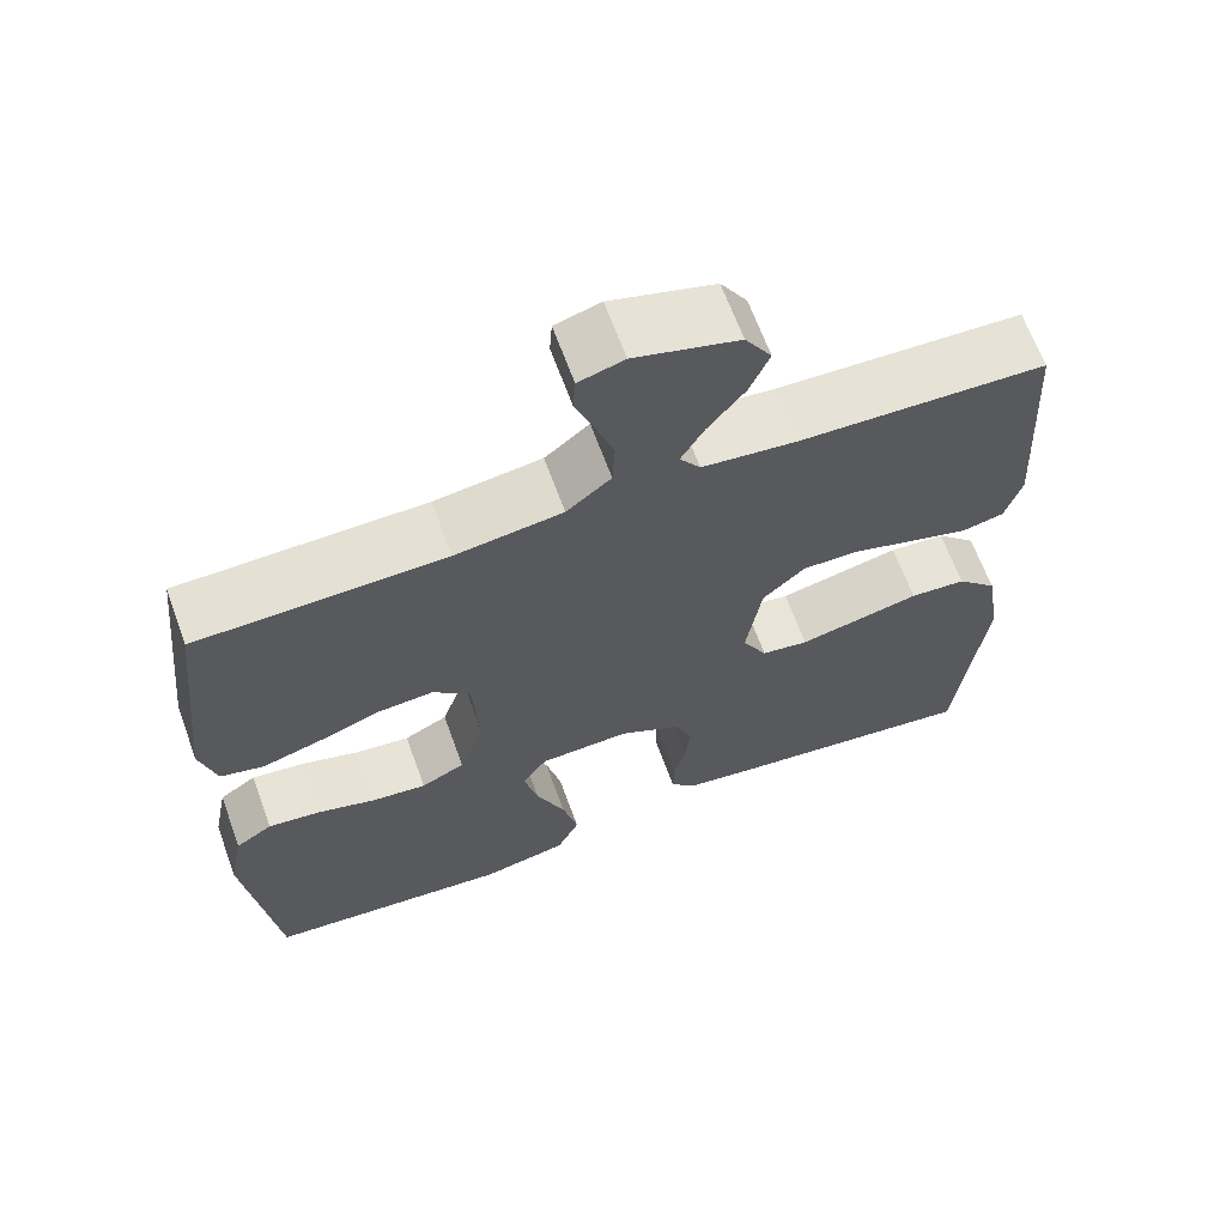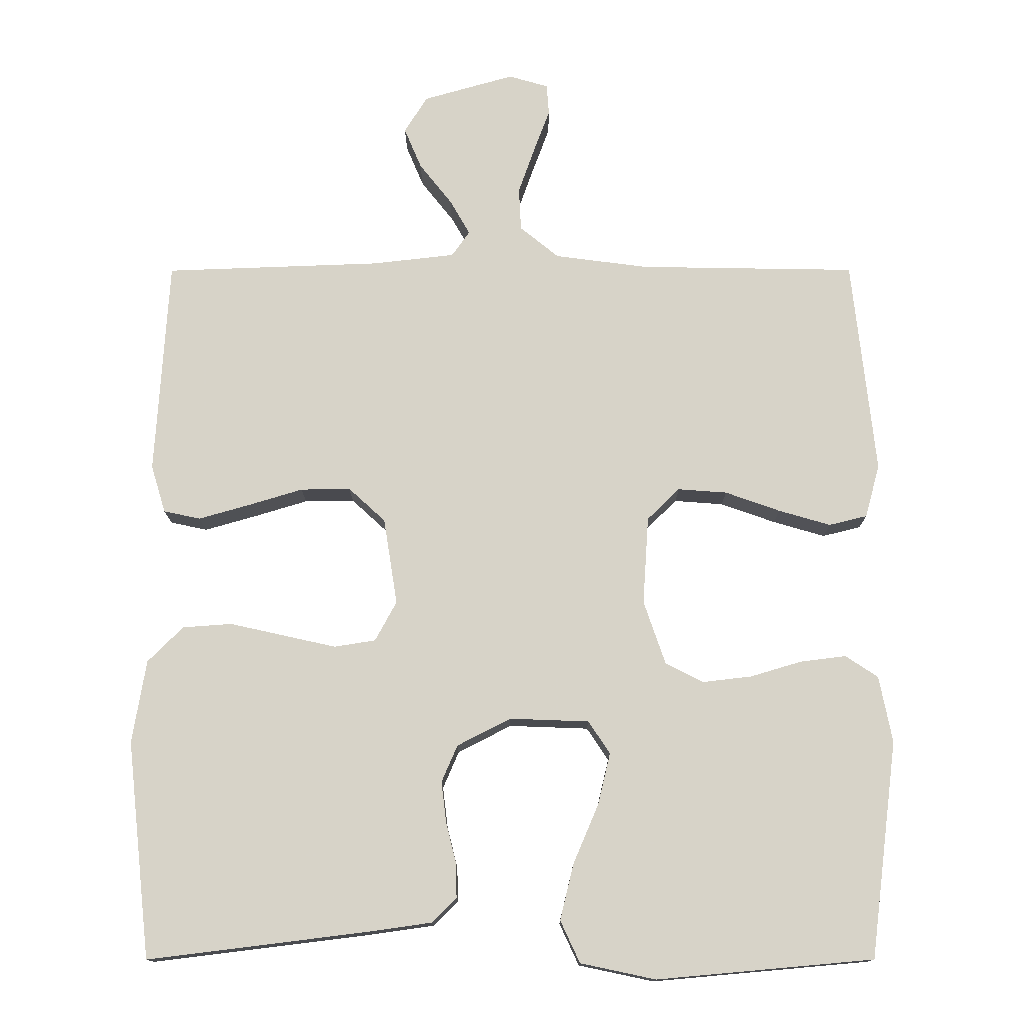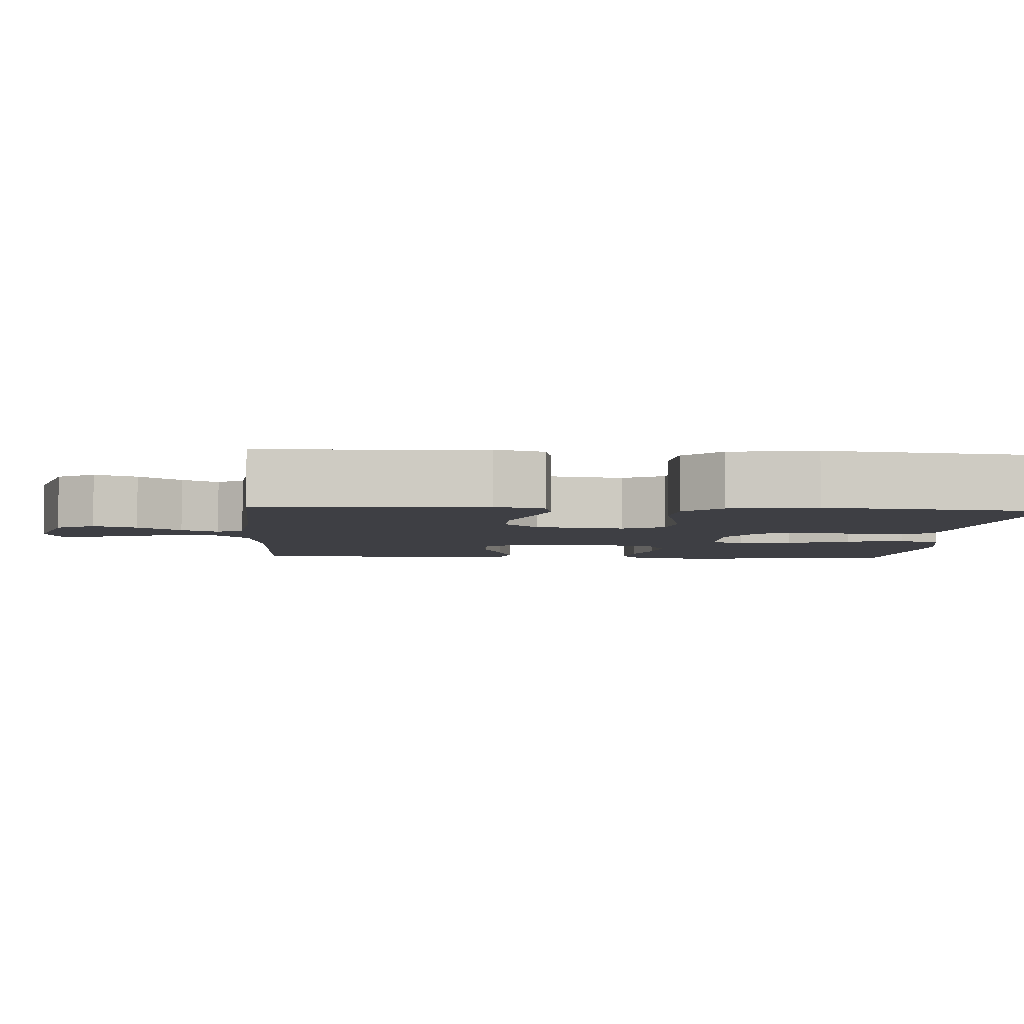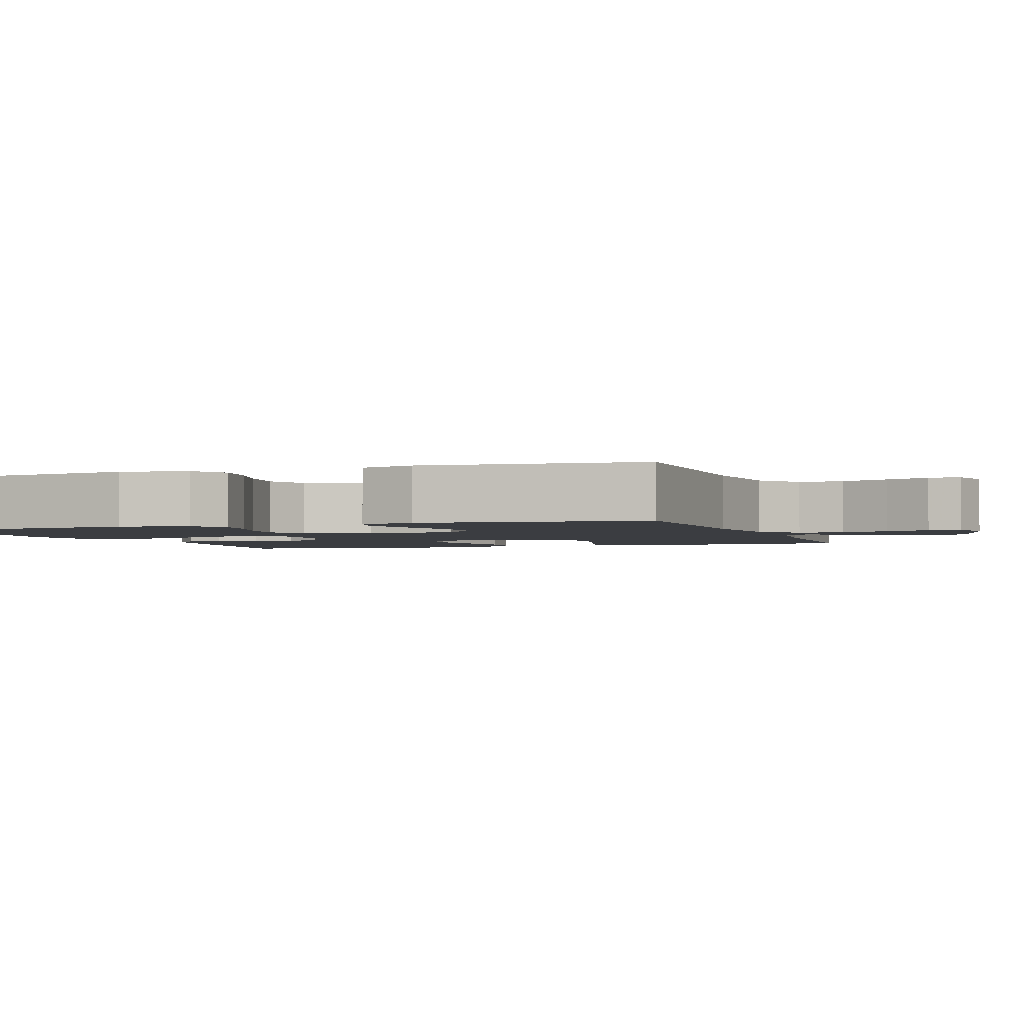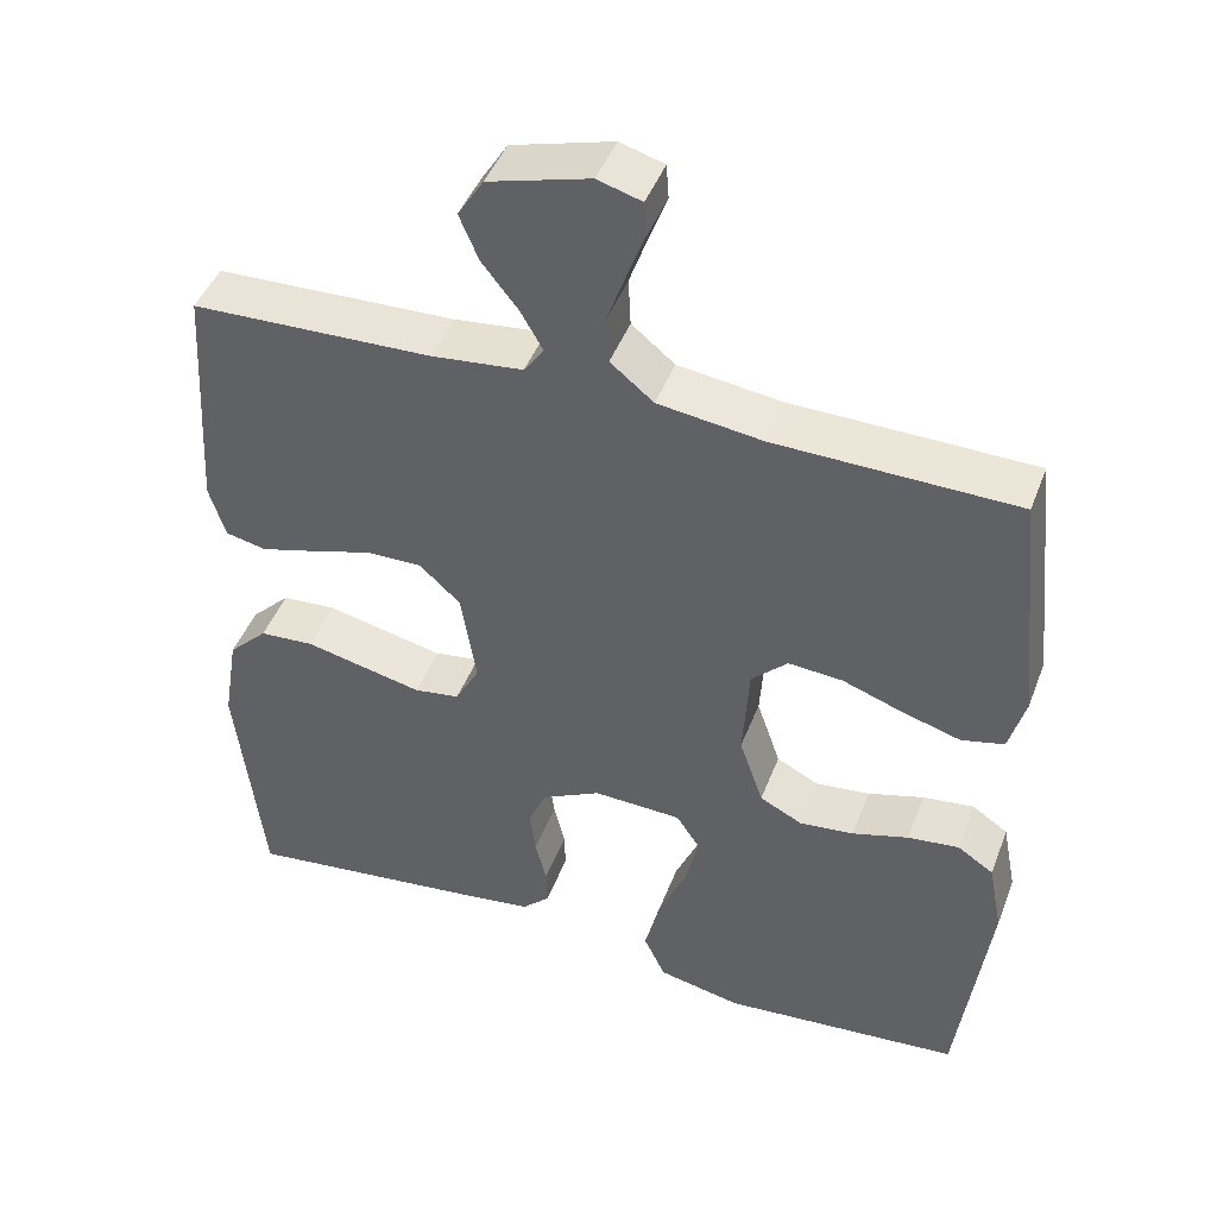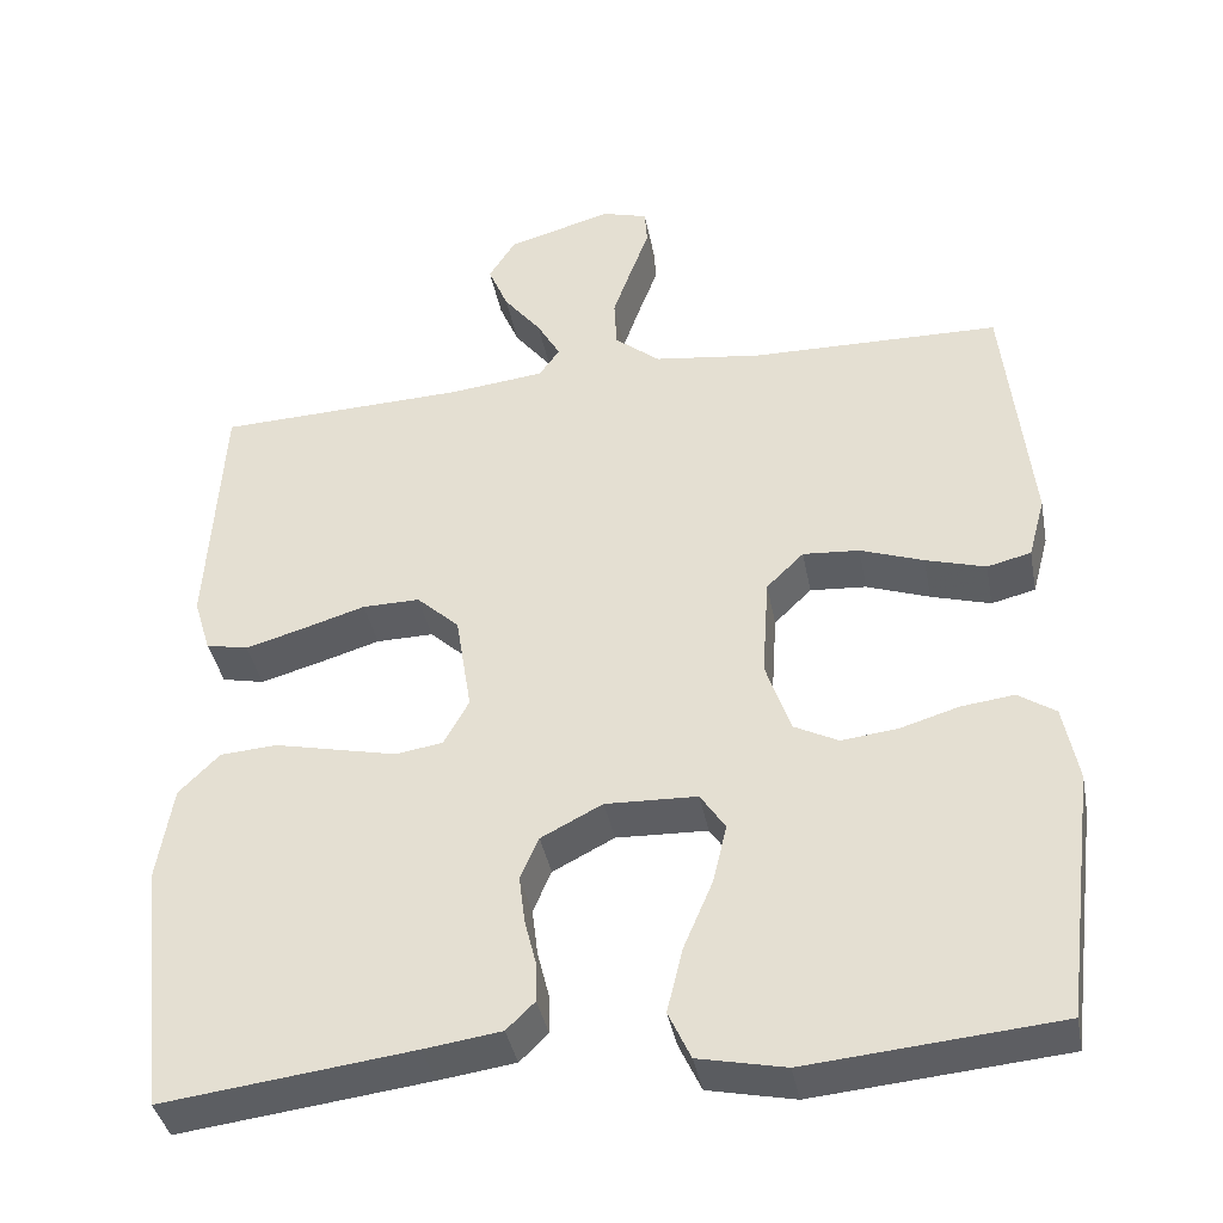
<metadata>
{"format":"obj","ext":"obj","renderer":"f3d","projection":"perspective","resolution":1024,"background":"white","views":[{"elev":65.2,"azim":-20.0,"up":"+Z"},{"elev":-13.7,"azim":-179.8,"up":"+Z"},{"elev":-4.5,"azim":86.0,"up":"+Y"},{"elev":-2.4,"azim":-70.4,"up":"+Y"},{"elev":45.3,"azim":-159.7,"up":"+Z"},{"elev":-38.8,"azim":-169.3,"up":"+Z"}]}
</metadata>
<code>
v 0.5 0.07 0.5
v 0.518 0.07 0.2
v 0.498 0.07 0.134
v 0.447 0.07 0.123
v 0.377 0.07 0.143
v 0.301 0.07 0.166
v 0.232 0.07 0.167
v 0.181 0.07 0.12
v 0.162 0.07 0
v 0.192 0.07 -0.055
v 0.249 0.07 -0.064
v 0.321 0.07 -0.048
v 0.397 0.07 -0.031
v 0.465 0.07 -0.036
v 0.514 0.07 -0.085
v 0.533 0.07 -0.2
v 0.5 0.07 -0.5
v 0.2 0.07 -0.463
v 0.108 0.07 -0.45
v 0.074 0.07 -0.417
v 0.075 0.07 -0.369
v 0.089 0.07 -0.313
v 0.096 0.07 -0.256
v 0.074 0.07 -0.205
v 0 0.07 -0.167
v -0.11 0.07 -0.171
v -0.14 0.07 -0.216
v -0.123 0.07 -0.287
v -0.088 0.07 -0.369
v -0.069 0.07 -0.447
v -0.096 0.07 -0.505
v -0.2 0.07 -0.527
v -0.5 0.07 -0.5
v -0.538 0.07 -0.2
v -0.52 0.07 -0.108
v -0.475 0.07 -0.078
v -0.411 0.07 -0.086
v -0.341 0.07 -0.107
v -0.273 0.07 -0.115
v -0.22 0.07 -0.088
v -0.19 0.07 0
v -0.198 0.07 0.122
v -0.243 0.07 0.166
v -0.311 0.07 0.161
v -0.387 0.07 0.134
v -0.459 0.07 0.113
v -0.512 0.07 0.126
v -0.532 0.07 0.2
v -0.5 0.07 0.5
v -0.2 0.07 0.505
v -0.07 0.07 0.522
v -0.016 0.07 0.566
v -0.013 0.07 0.626
v -0.036 0.07 0.691
v -0.058 0.07 0.75
v -0.055 0.07 0.793
v 0 0.07 0.809
v 0.126 0.07 0.773
v 0.158 0.07 0.722
v 0.134 0.07 0.665
v 0.089 0.07 0.608
v 0.061 0.07 0.559
v 0.086 0.07 0.524
v 0.2 0.07 0.511
v 0.5 0 0.5
v 0.518 0 0.2
v 0.498 0 0.134
v 0.447 0 0.123
v 0.377 0 0.143
v 0.301 0 0.166
v 0.232 0 0.167
v 0.181 0 0.12
v 0.162 0 0
v 0.192 0 -0.055
v 0.249 0 -0.064
v 0.321 0 -0.048
v 0.397 0 -0.031
v 0.465 0 -0.036
v 0.514 0 -0.085
v 0.533 0 -0.2
v 0.5 0 -0.5
v 0.2 0 -0.463
v 0.108 0 -0.45
v 0.074 0 -0.417
v 0.075 0 -0.369
v 0.089 0 -0.313
v 0.096 0 -0.256
v 0.074 0 -0.205
v 0 0 -0.167
v -0.11 0 -0.171
v -0.14 0 -0.216
v -0.123 0 -0.287
v -0.088 0 -0.369
v -0.069 0 -0.447
v -0.096 0 -0.505
v -0.2 0 -0.527
v -0.5 0 -0.5
v -0.538 0 -0.2
v -0.52 0 -0.108
v -0.475 0 -0.078
v -0.411 0 -0.086
v -0.341 0 -0.107
v -0.273 0 -0.115
v -0.22 0 -0.088
v -0.19 0 0
v -0.198 0 0.122
v -0.243 0 0.166
v -0.311 0 0.161
v -0.387 0 0.134
v -0.459 0 0.113
v -0.512 0 0.126
v -0.532 0 0.2
v -0.5 0 0.5
v -0.2 0 0.505
v -0.07 0 0.522
v -0.016 0 0.566
v -0.013 0 0.626
v -0.036 0 0.691
v -0.058 0 0.75
v -0.055 0 0.793
v 0 0 0.809
v 0.126 0 0.773
v 0.158 0 0.722
v 0.134 0 0.665
v 0.089 0 0.608
v 0.061 0 0.559
v 0.086 0 0.524
v 0.2 0 0.511
f 58 59 60 61
f 58 61 62
f 57 58 62
f 54 55 56 57
f 53 54 57 62
f 52 53 62 63
f 47 48 49 50
f 47 50 51
f 44 45 46 47
f 44 47 51 52
f 35 36 37 38
f 35 38 39
f 34 35 39
f 33 34 39
f 32 33 39 40
f 28 29 30 31
f 27 28 31 32
f 19 20 21 22
f 19 22 23
f 18 19 23
f 17 18 23 24
f 15 16 17 24
f 12 13 14 15
f 11 12 15 24
f 3 4 5 6
f 1 2 3 6
f 64 1 6 7
f 63 64 7 8
f 43 44 52 63
f 42 43 63 8
f 41 42 8 9
f 27 32 40 41
f 26 27 41
f 25 26 41 9
f 10 11 24 25
f 9 10 25
f 125 124 123 122
f 126 125 122
f 126 122 121
f 121 120 119 118
f 126 121 118 117
f 127 126 117 116
f 114 113 112 111
f 115 114 111
f 111 110 109 108
f 116 115 111 108
f 102 101 100 99
f 103 102 99
f 103 99 98
f 103 98 97
f 104 103 97 96
f 95 94 93 92
f 96 95 92 91
f 86 85 84 83
f 87 86 83
f 87 83 82
f 88 87 82 81
f 88 81 80 79
f 79 78 77 76
f 88 79 76 75
f 70 69 68 67
f 70 67 66 65
f 71 70 65 128
f 72 71 128 127
f 127 116 108 107
f 72 127 107 106
f 73 72 106 105
f 105 104 96 91
f 105 91 90
f 73 105 90 89
f 89 88 75 74
f 89 74 73
f 1 65 66 2
f 2 66 67 3
f 3 67 68 4
f 4 68 69 5
f 5 69 70 6
f 6 70 71 7
f 7 71 72 8
f 8 72 73 9
f 9 73 74 10
f 10 74 75 11
f 11 75 76 12
f 12 76 77 13
f 13 77 78 14
f 14 78 79 15
f 15 79 80 16
f 16 80 81 17
f 17 81 82 18
f 18 82 83 19
f 19 83 84 20
f 20 84 85 21
f 21 85 86 22
f 22 86 87 23
f 23 87 88 24
f 24 88 89 25
f 25 89 90 26
f 26 90 91 27
f 27 91 92 28
f 28 92 93 29
f 29 93 94 30
f 30 94 95 31
f 31 95 96 32
f 32 96 97 33
f 33 97 98 34
f 34 98 99 35
f 35 99 100 36
f 36 100 101 37
f 37 101 102 38
f 38 102 103 39
f 39 103 104 40
f 40 104 105 41
f 41 105 106 42
f 42 106 107 43
f 43 107 108 44
f 44 108 109 45
f 45 109 110 46
f 46 110 111 47
f 47 111 112 48
f 48 112 113 49
f 49 113 114 50
f 50 114 115 51
f 51 115 116 52
f 52 116 117 53
f 53 117 118 54
f 54 118 119 55
f 55 119 120 56
f 56 120 121 57
f 57 121 122 58
f 58 122 123 59
f 59 123 124 60
f 60 124 125 61
f 61 125 126 62
f 62 126 127 63
f 63 127 128 64
f 64 128 65 1

</code>
